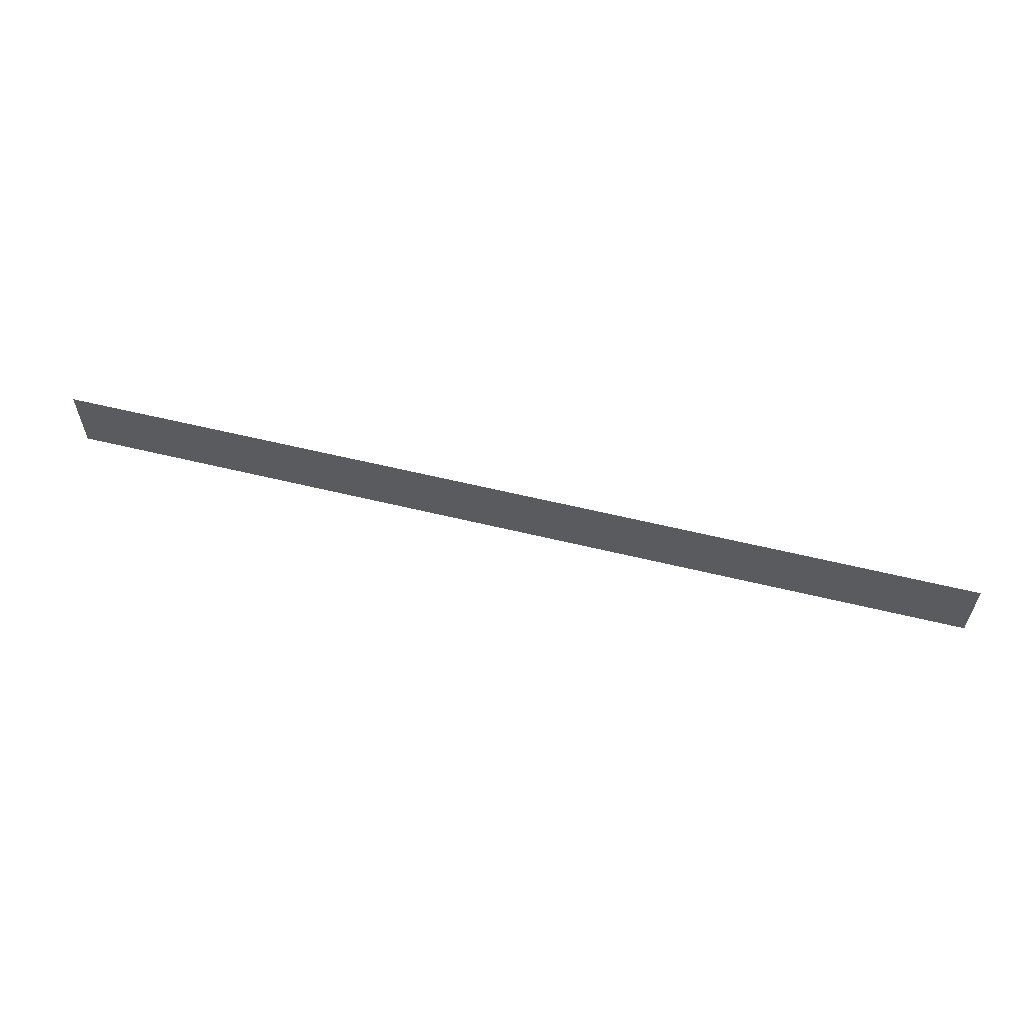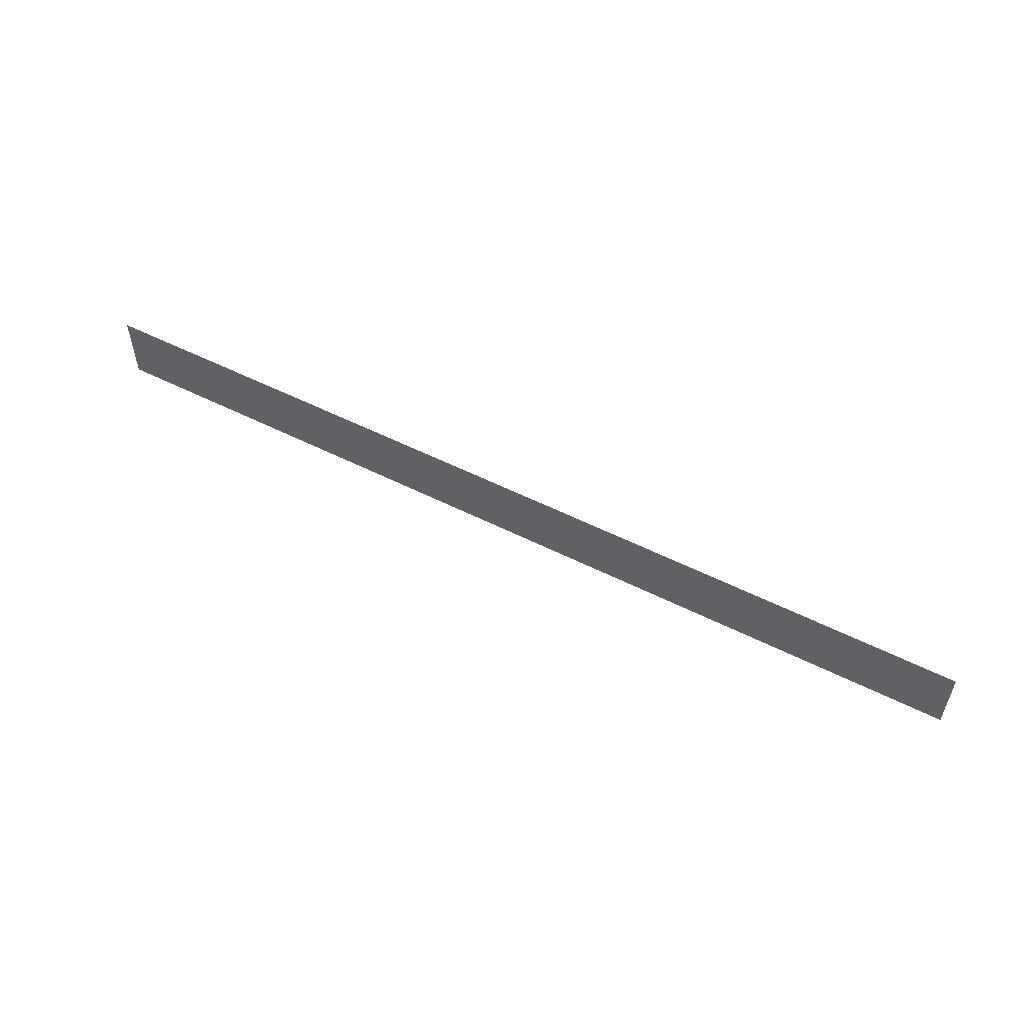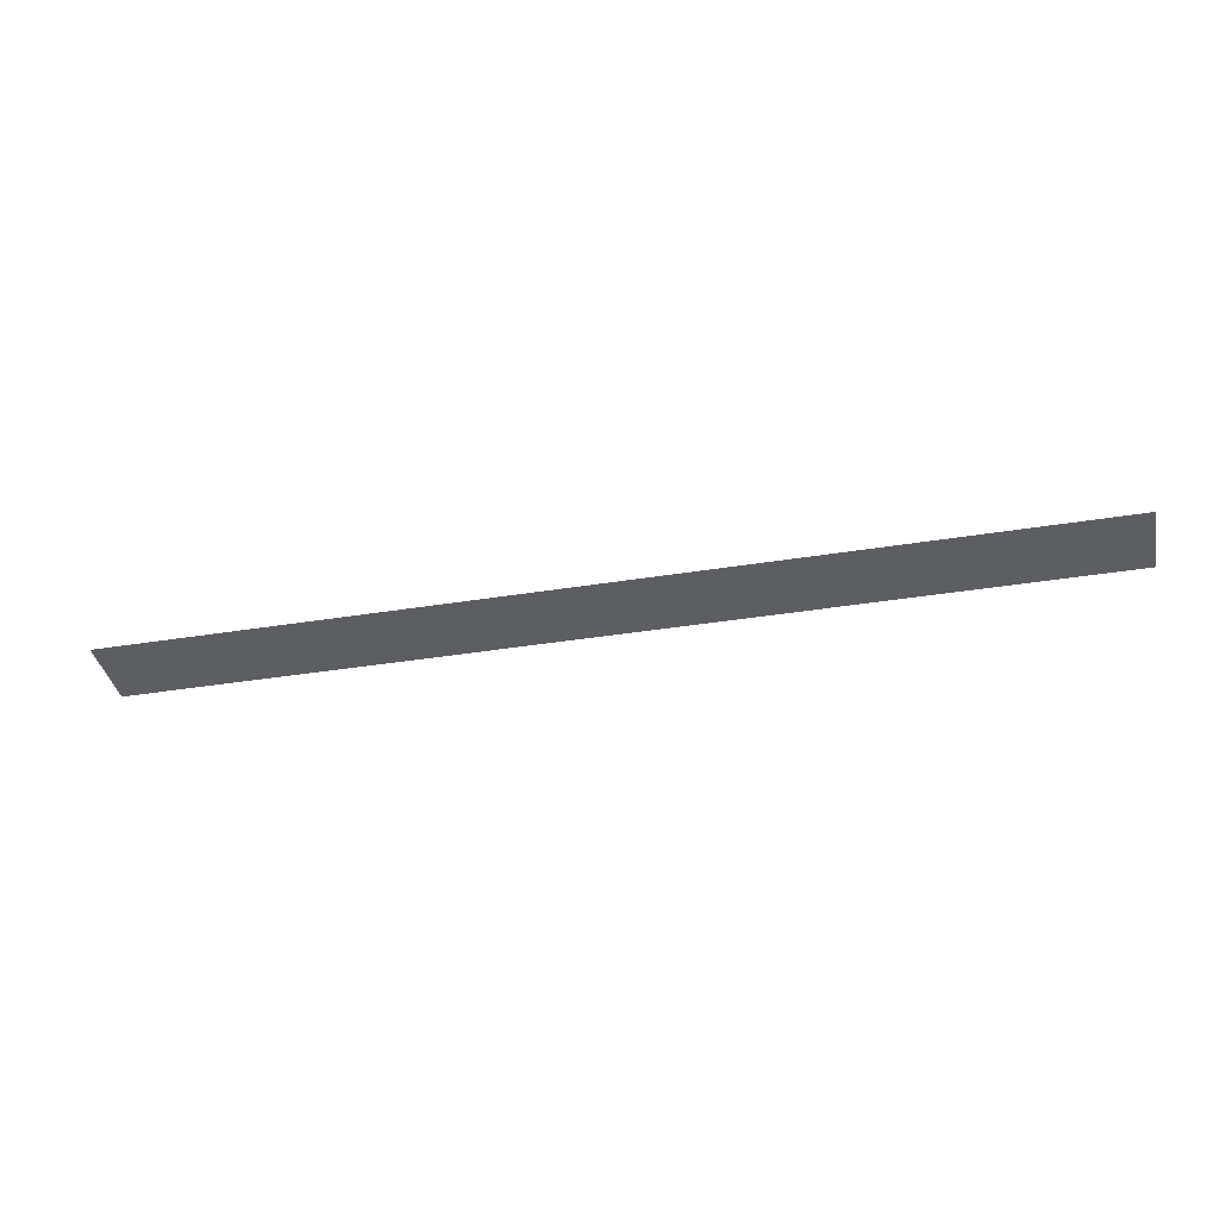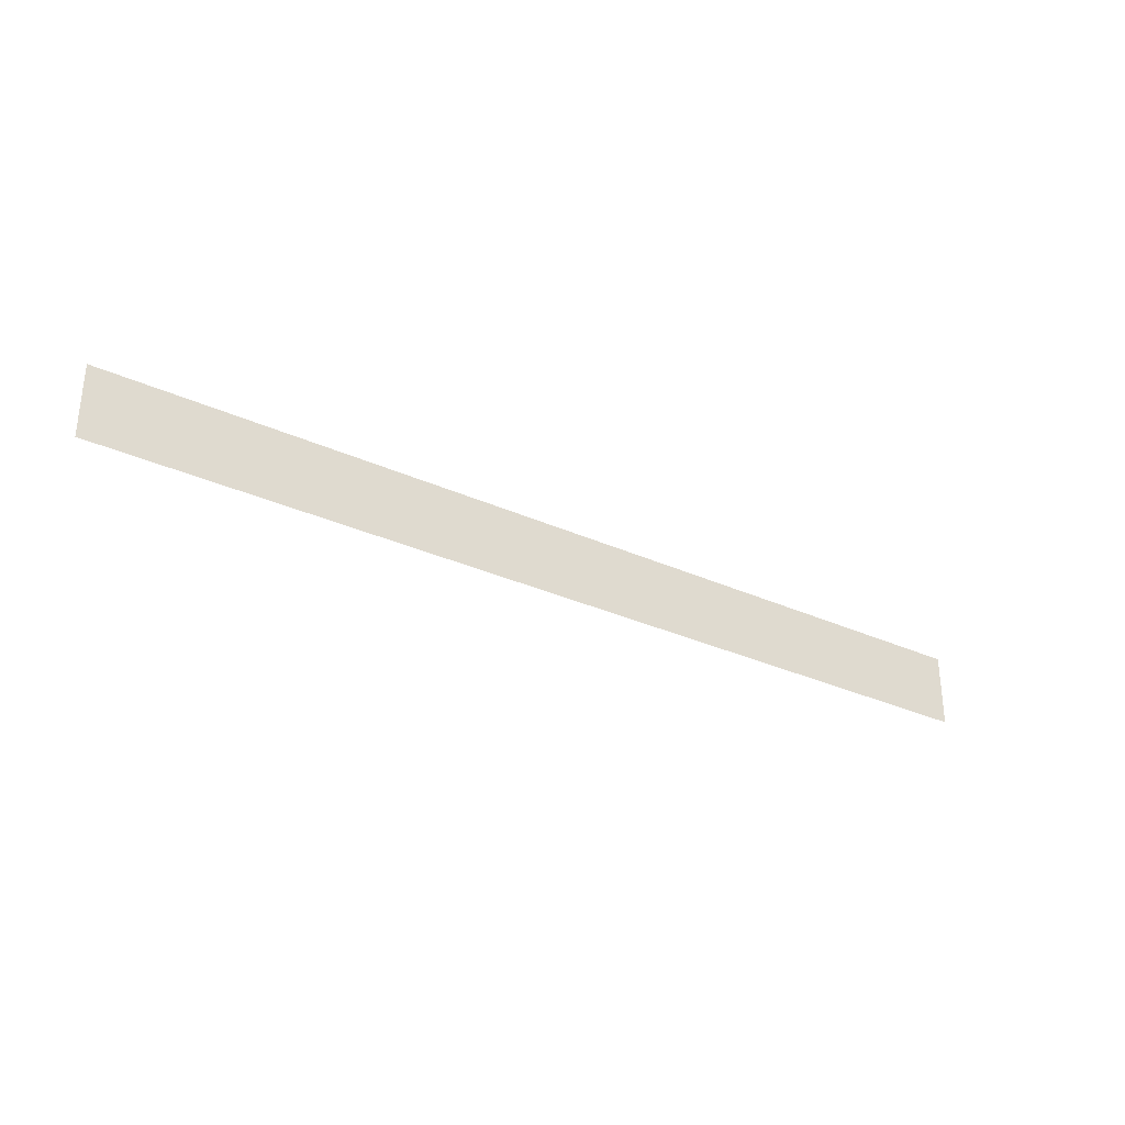
<metadata>
{"format":"obj","ext":"obj","renderer":"f3d","projection":"perspective","resolution":1024,"background":"white","views":[{"elev":59.0,"azim":14.1,"up":"+Z"},{"elev":54.7,"azim":-152.0,"up":"+Z"},{"elev":-38.0,"azim":11.7,"up":"+Y"},{"elev":-31.6,"azim":147.2,"up":"+Z"}]}
</metadata>
<code>
o mesh5/mesh5-geometry/material_1/component_0#mesh5-geometry
v 0.163 0.5323 -0.1374
v 0.163 0.5323 -0.132
v 0.09352 0.5323 -0.1374
v 0.09352 0.5323 -0.132
v 0.09352 0.5323 -0.1374
v 0.163 0.5323 -0.132
v 0.09352 0.5323 -0.1374
v 0.163 0.5323 -0.132
v 0.163 0.5323 -0.1374
v 0.163 0.5323 -0.132
v 0.09352 0.5323 -0.1374
v 0.09352 0.5323 -0.132
f 1 2 3
f 4 5 6
f 7 8 9
f 10 11 12

</code>
